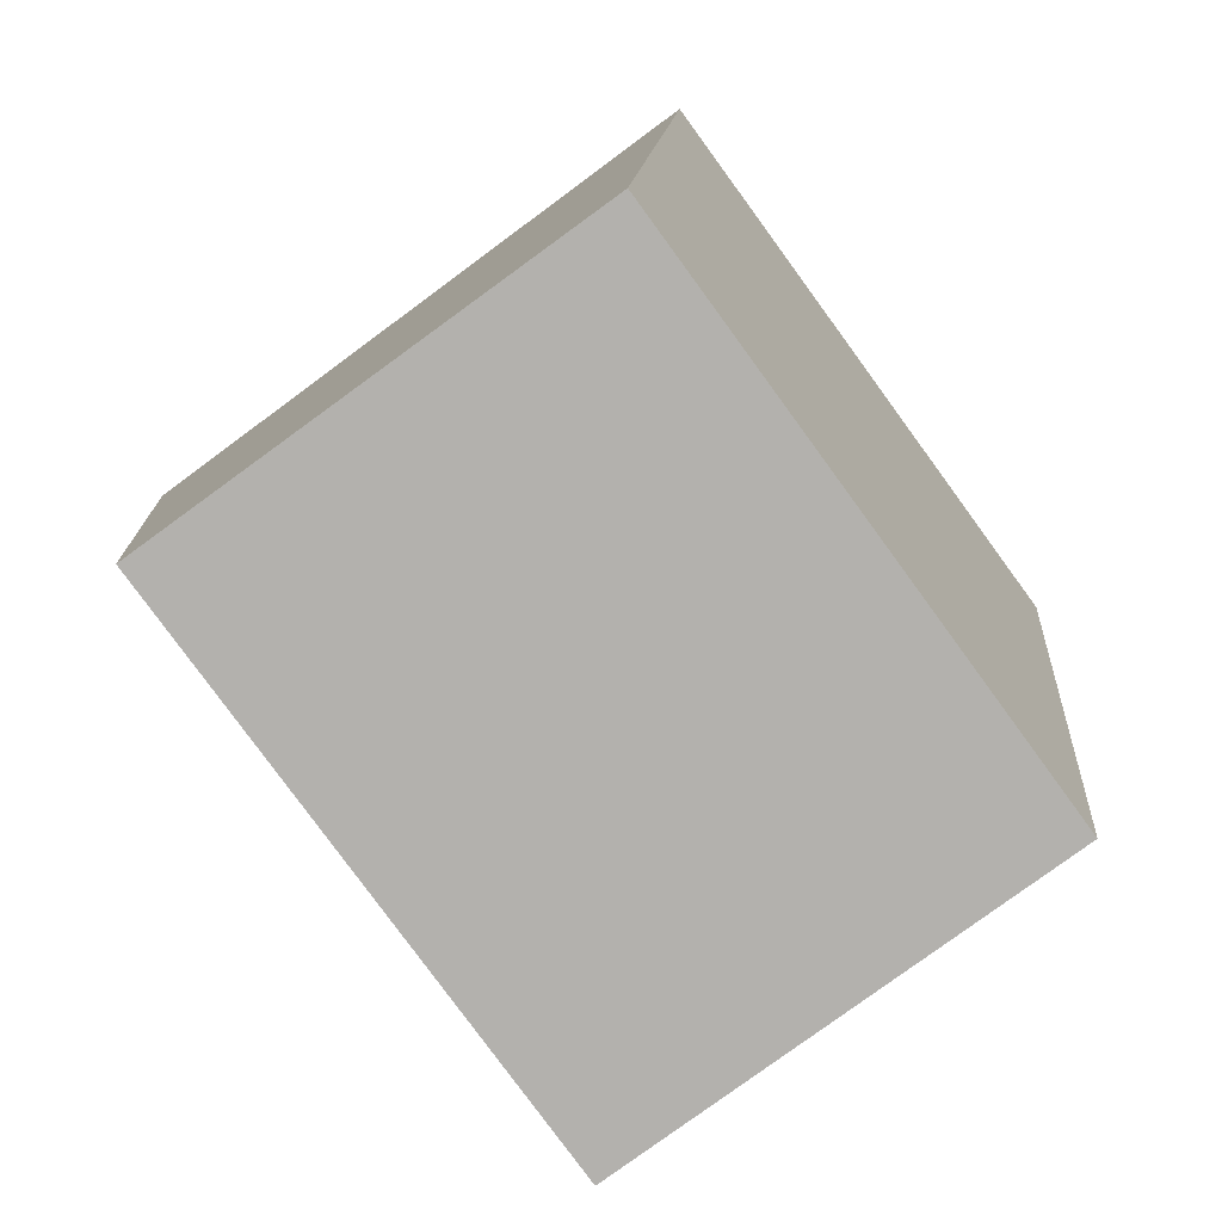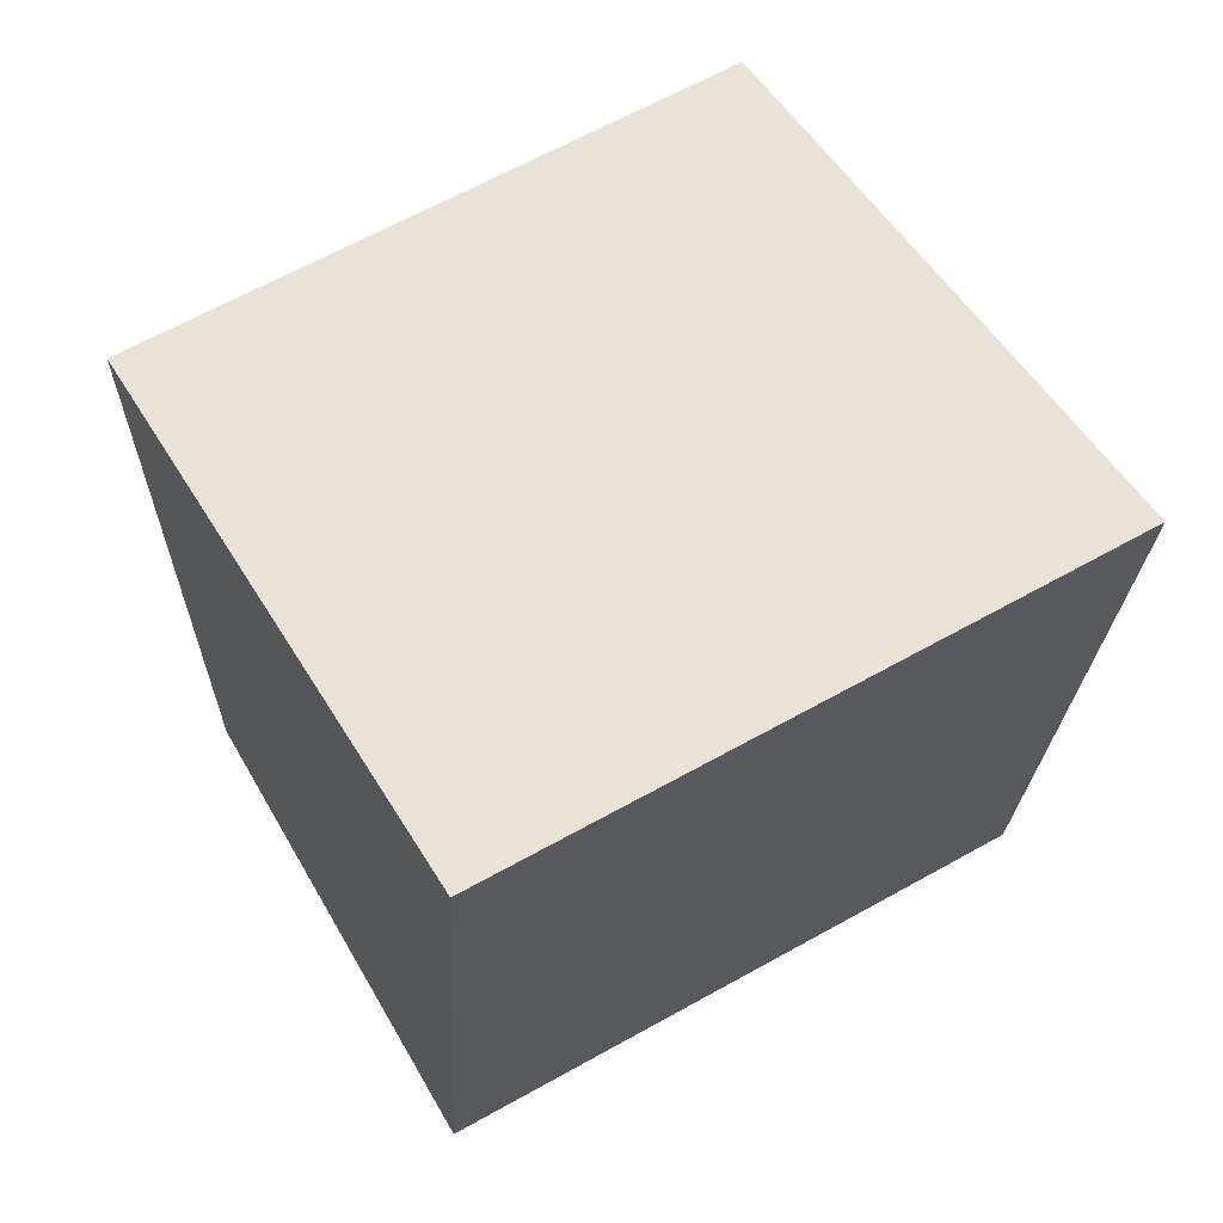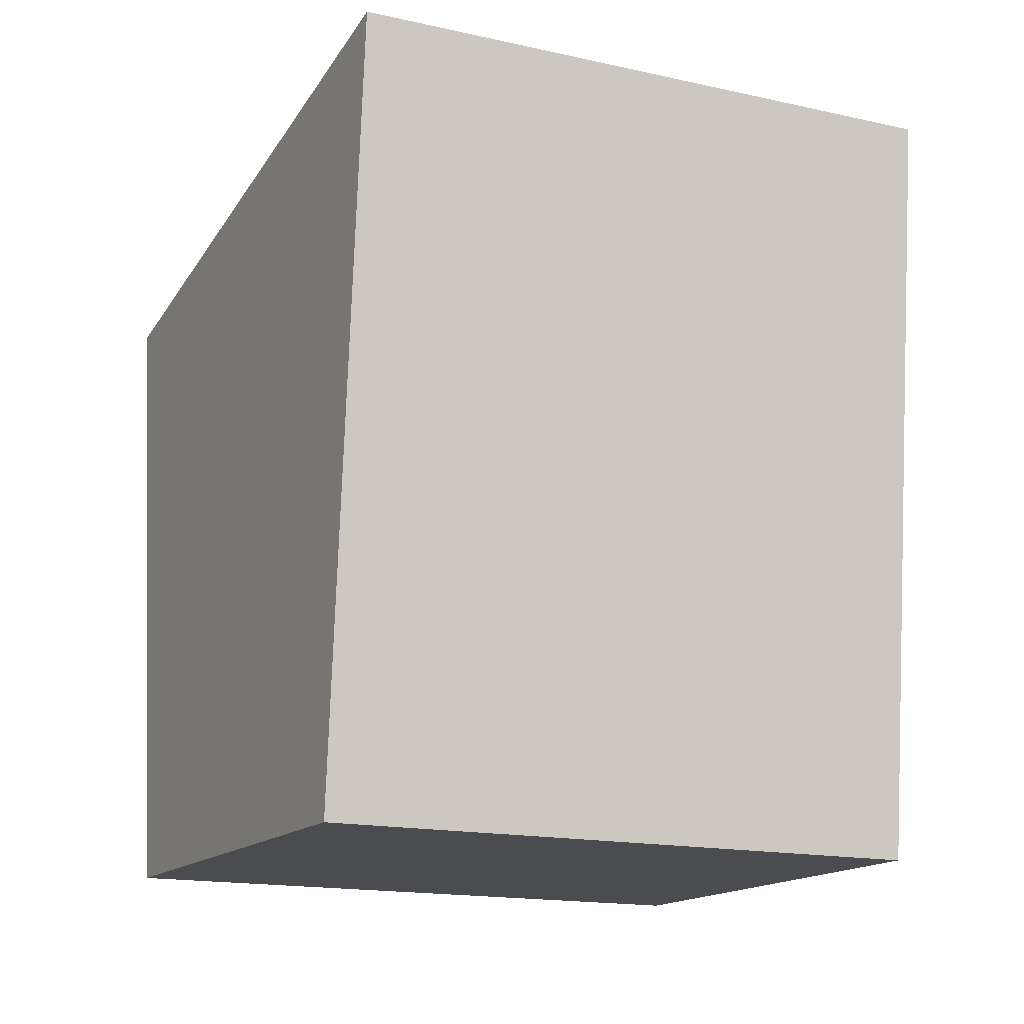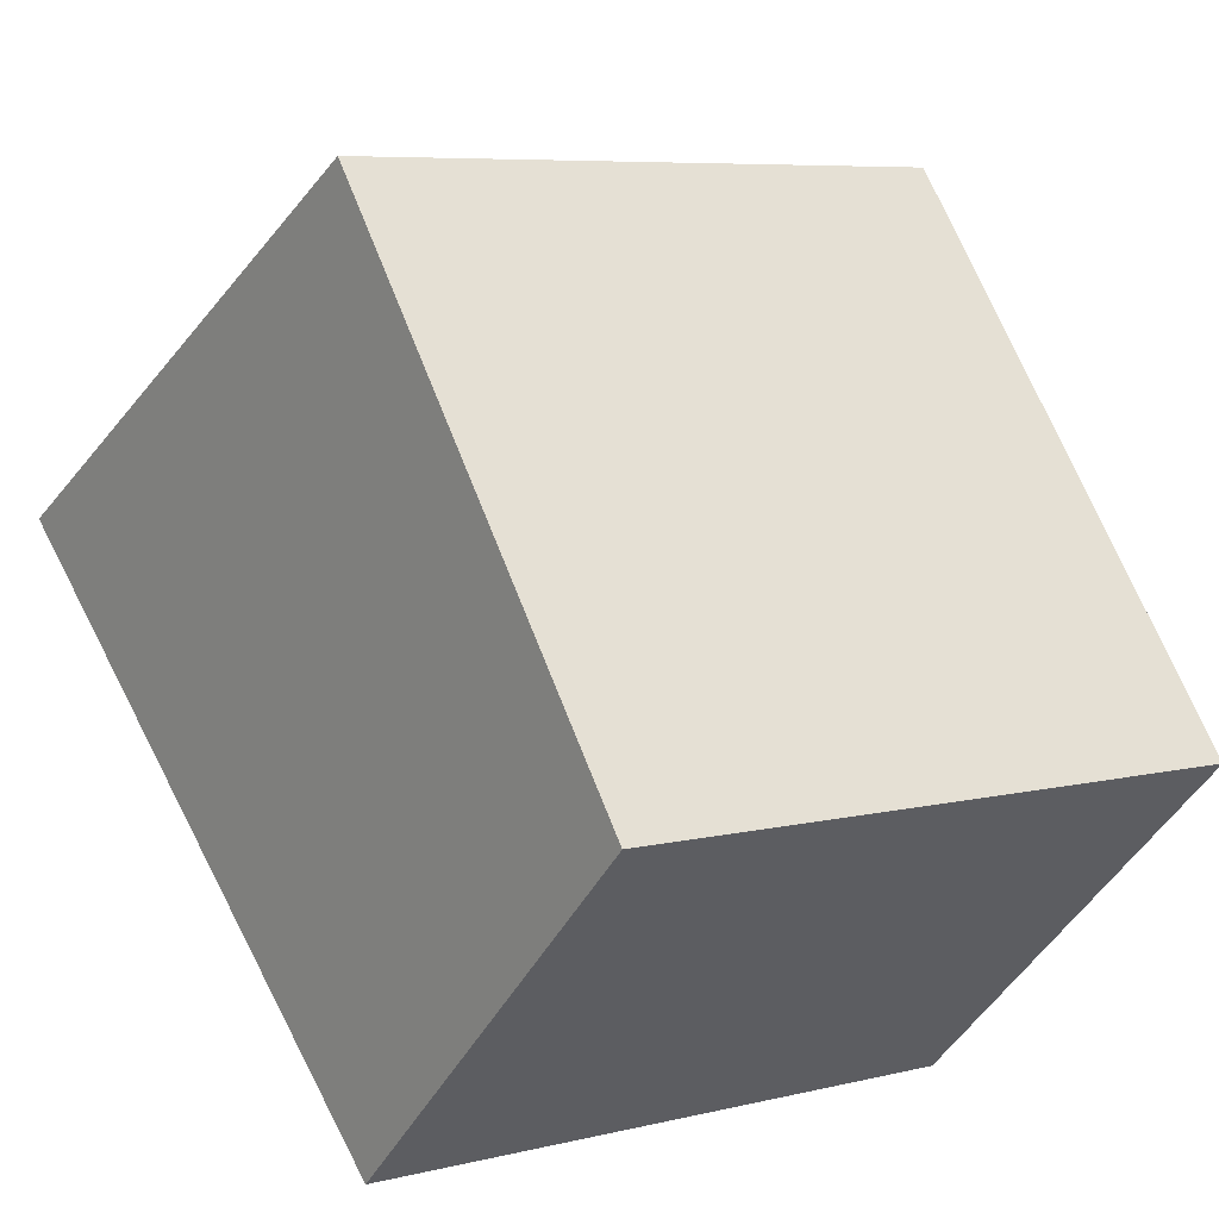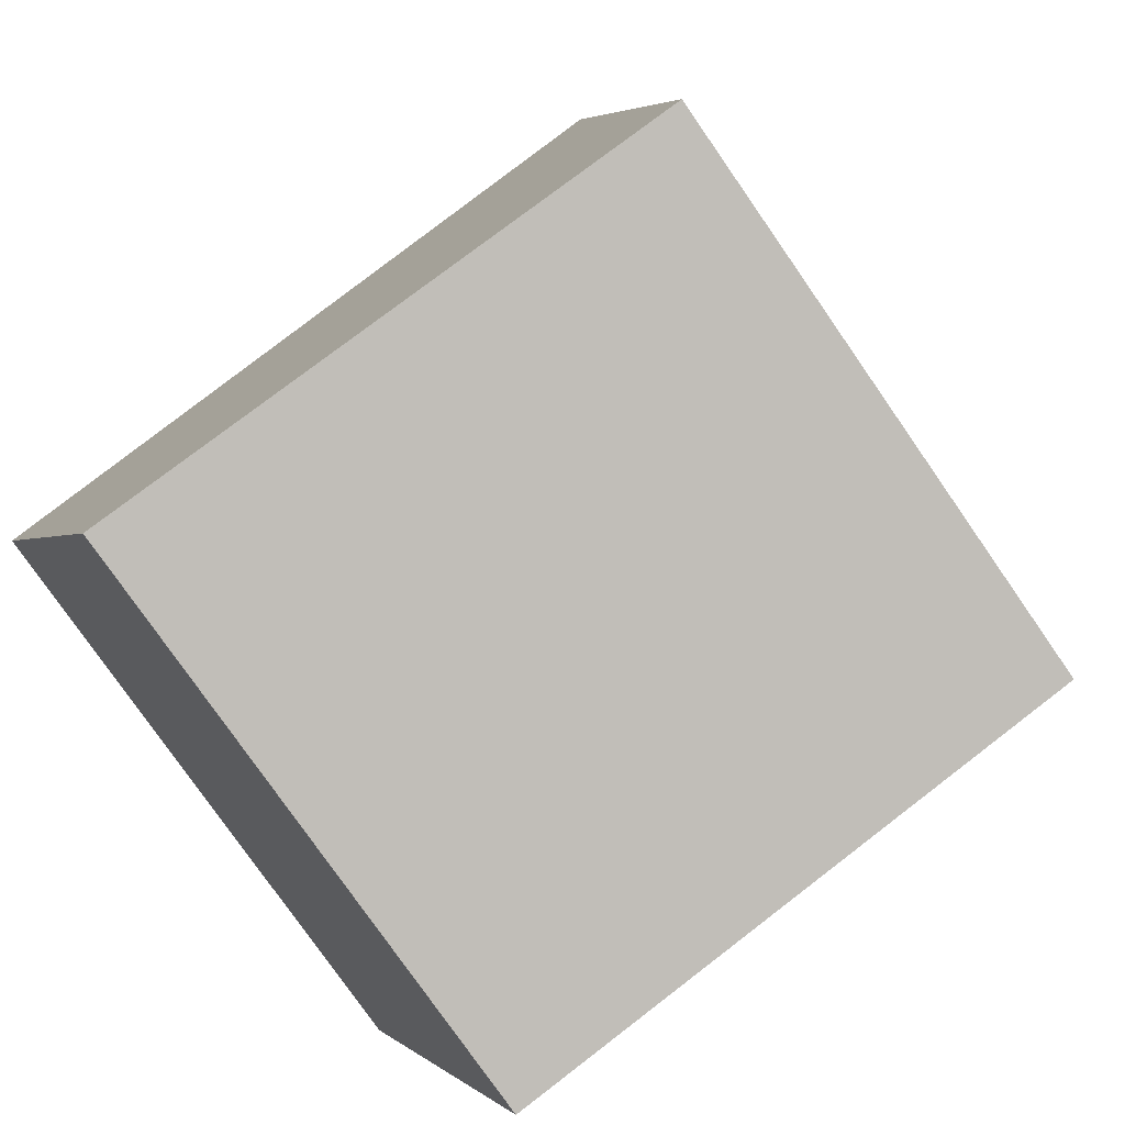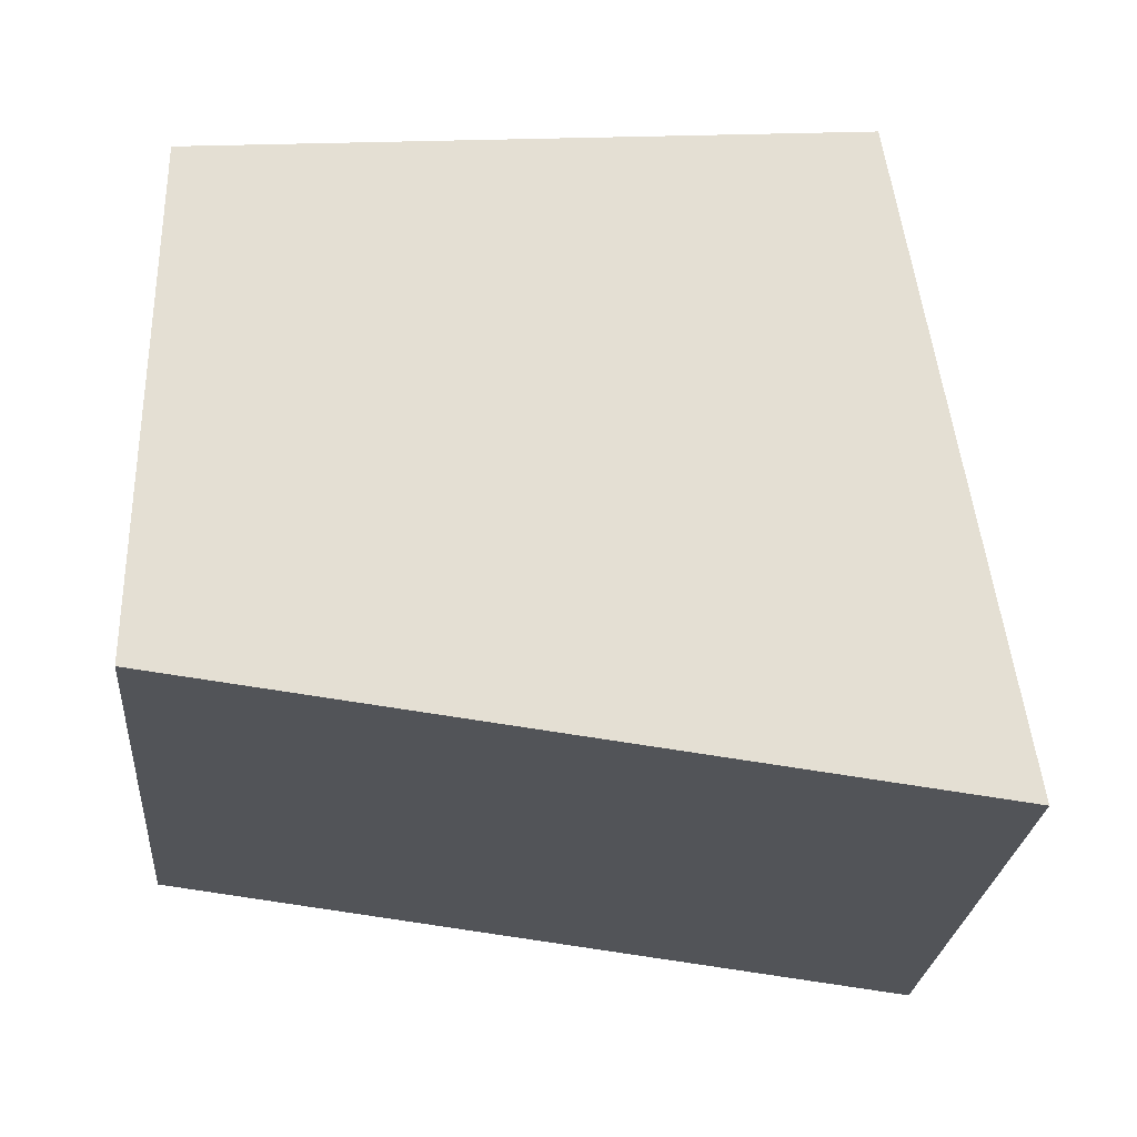
<metadata>
{"format":"obj","ext":"obj","renderer":"f3d","projection":"perspective","resolution":1024,"background":"white","views":[{"elev":-79.3,"azim":154.2,"up":"+Y"},{"elev":63.1,"azim":178.4,"up":"+Y"},{"elev":-14.7,"azim":-178.7,"up":"+Y"},{"elev":59.3,"azim":-24.1,"up":"+Z"},{"elev":67.5,"azim":49.8,"up":"+Z"},{"elev":-50.8,"azim":85.1,"up":"+Z"}]}
</metadata>
<code>
v 3244 0 2526
v 3818 0 3601
v 3163 1914 2374
v 3899 1563 3753
v 4542 1914 1637
v 5278 1563 3017
v 4623 0 1790
v 5197 0 2864
f 1 2 4 3
f 3 4 6 5
f 5 6 8 7
f 7 8 2 1
f 2 8 6 4
f 7 1 3 5

</code>
